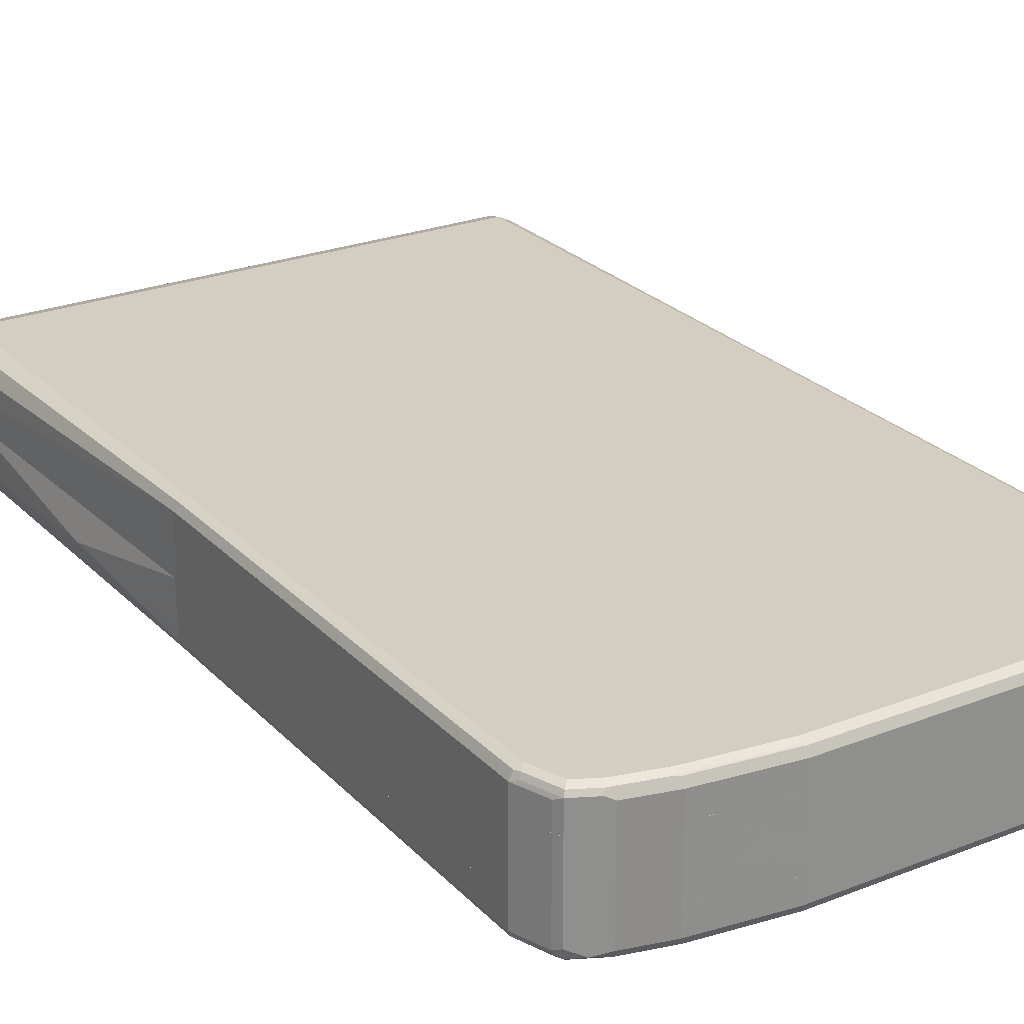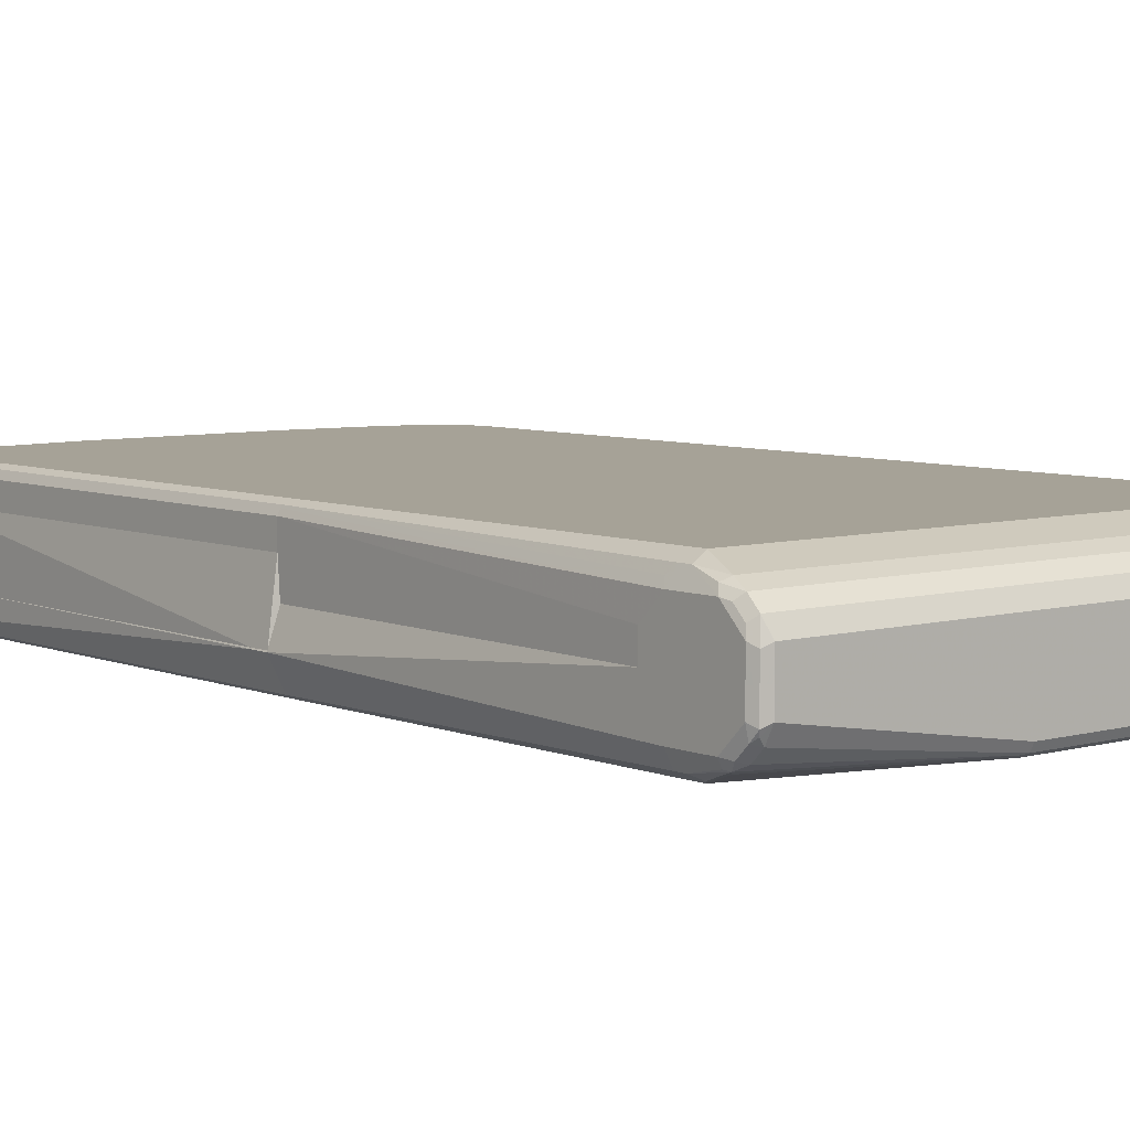
<metadata>
{"format":"obj","ext":"obj","renderer":"f3d","projection":"perspective","resolution":1024,"background":"white","views":[{"elev":25.2,"azim":-32.4,"up":"+Z"},{"elev":6.4,"azim":140.2,"up":"+Z"}]}
</metadata>
<code>
v 0.466 0.8575 0.03728
v 0.4723 0.8451 0.06213
v 0.4784 0.8513 0.03108
v 0.4728 0.8541 -0.003413
v 0.466 0.8575 -0.003413
v -0.466 0.8575 0.03728
v 0.4723 0.8264 0.08078
v 0.4816 0.8357 0.05282
v 0.4847 0.8388 0.03728
v -0.4598 0.8451 0.06213
v 0.4813 0.8457 -0.003413
v 0.4784 0.8513 -0.003413
v -0.466 0.8575 -0.003413
v -0.4784 0.8513 0.03728
v -0.48 0.8482 0.04662
v -0.4723 0.8513 0.04972
v 0.466 0.8016 0.0932
v 0.4784 0.7954 0.08699
v 0.4847 0.8016 0.07456
v 0.4816 0.8171 0.07146
v -0.4598 0.8264 0.08078
v 0.4847 0.8388 -0.003413
v -0.4784 0.8513 -0.003413
v -0.4796 0.849 -0.003413
v -0.4847 0.8388 0.03728
v -0.4847 0.8016 0.07456
v -0.48 0.8109 0.08388
v -0.4723 0.814 0.08699
v 0.4474 0.7456 0.1119
v 0.4723 0.7518 0.09942
v -0.466 0.8016 0.0932
v 0.4847 0.727 0.07456
v 0.4847 0.6897 -0.003413
v -0.4847 0.8388 -0.003413
v -0.4847 0.727 0.07456
v -0.4723 0.7456 0.09942
v -0.4784 0.8016 0.08699
v 0.4474 0.06474 0.1119
v -0.4474 0.7456 0.1119
v 0.4723 0.7332 0.09942
v 0.4847 0.6897 0.03728
v 0.4784 0.7208 0.08699
v 0.4616 0.06474 0.102
v 0.466 0.06474 0.0932
v 0.466 0.06474 -0.003413
v -0.4847 0.6897 -0.003413
v -0.4847 0.6897 0.03728
v -0.466 0.06474 0.0932
v -0.4598 0.06474 0.1056
v -0.4723 0.727 0.09942
v 0.4598 0.06474 0.1056
v -0.4474 0.06474 0.1119
v -0.466 0.06474 -0.003413
v 0.4784 0.8513 -0.003413
v 0.466 0.8575 -0.03728
v 0.4813 0.8457 -0.003413
v 0.4784 0.8513 -0.0435
v 0.4753 0.8482 -0.05128
v 0.466 0.8513 -0.04971
v 0.1118 0.8575 -0.0932
v -0.466 0.8575 -0.03728
v -0.4784 0.8513 -0.003413
v 0.4847 0.8389 -0.003413
v 0.4847 0.8389 -0.03728
v 0.48 0.8389 -0.05825
v 0.466 0.845 -0.06213
v 0.1118 0.8513 -0.1056
v -0.1118 0.8575 -0.0932
v -0.4753 0.8528 -0.04662
v -0.4784 0.8513 -0.03728
v -0.1212 0.8528 -0.1025
v -0.4847 0.8389 -0.003413
v 0.4847 0.6897 -0.003413
v 0.4847 0.8016 -0.07456
v 0.48 0.8202 -0.0769
v 0.466 0.8264 -0.08077
v 0.1212 0.8482 -0.1072
v -0.1118 0.8513 -0.1056
v -0.466 0.845 -0.06213
v -0.48 0.8412 -0.05593
v -0.4847 0.8389 -0.03728
v -0.4847 0.6897 -0.003413
v 0.4847 0.06933 -0.05593
v 0.466 0.06933 -0.003413
v 0.4847 0.727 -0.07456
v 0.4723 0.7457 -0.09942
v 0.4784 0.8016 -0.08699
v 0.4753 0.8109 -0.08854
v 0.1118 0.8389 -0.1119
v -0.1118 0.8389 -0.1119
v -0.466 0.8264 -0.08077
v -0.48 0.8226 -0.07456
v -0.4847 0.8016 -0.07456
v -0.4847 0.3356 -0.05593
v -0.466 0.06933 -0.003413
v 0.48 0.7177 -0.08388
v 0.4598 0.06933 -0.1056
v 0.4723 0.727 -0.09942
v 0.4474 0.7457 -0.1119
v 0.4567 0.755 -0.1072
v 0.466 0.8016 -0.0932
v -0.4474 0.7457 -0.1119
v -0.466 0.8016 -0.0932
v -0.466 0.814 -0.08699
v -0.4753 0.8156 -0.08388
v -0.4784 0.8078 -0.08699
v -0.4847 0.727 -0.07456
v -0.4723 0.7394 -0.09942
v -0.466 0.06933 -0.0932
v 0.4474 0.06933 -0.1119
v -0.4474 0.06933 -0.1119
v -0.4598 0.7518 -0.1056
v -0.4723 0.7208 -0.09942
v -0.4598 0.06933 -0.1056
v 0.4661 0.06474 0.09321
v 0.4661 0.06474 0.05284
v 0.4598 0.06474 0.1056
v 0.4661 -0.727 0.09321
v 0.4661 -0.727 0.05284
v -0.4661 0.06474 0.05284
v 0.4562 0.06474 0.1074
v 0.4598 -0.7332 0.1056
v 0.4411 -0.7891 0.1056
v 0.4474 -0.783 0.09321
v 0.4474 -0.783 0.05284
v -0.4661 -0.727 0.05284
v -0.4661 0.06474 0.09321
v 0.4474 0.06474 0.1119
v 0.4474 -0.727 0.1119
v 0.4287 -0.783 0.1119
v 0.4101 -0.8039 0.1072
v 0.438 -0.7969 0.1025
v 0.4411 -0.7953 0.09321
v 0.4411 -0.7953 0.05284
v -0.4661 -0.727 0.09321
v -0.4474 -0.783 0.05284
v -0.4598 0.06474 0.1056
v -0.4474 0.06474 0.1119
v 0.3914 -0.8016 0.1119
v 0.3914 -0.814 0.1056
v 0.4007 -0.8156 0.1025
v 0.4163 -0.8078 0.09321
v 0.4391 -0.7964 0.05284
v -0.4474 -0.783 0.09321
v -0.4411 -0.7953 0.09942
v -0.4598 -0.7395 0.09942
v -0.4567 -0.7363 0.1072
v -0.4598 -0.727 0.1056
v -0.4411 -0.7953 0.05284
v -0.4539 0.06474 0.1086
v -0.4474 -0.727 0.1119
v 0.3169 -0.8203 0.1119
v 0.3169 -0.8326 0.1056
v 0.3262 -0.8342 0.1025
v 0.3914 -0.8203 0.09321
v 0.3914 -0.8203 0.05284
v -0.4318 -0.8 0.05284
v -0.4163 -0.8078 0.08699
v -0.4038 -0.814 0.09942
v -0.438 -0.7923 0.1072
v -0.4287 -0.783 0.1119
v 0.1677 -0.8389 0.1119
v 0.1677 -0.8513 0.1056
v 0.1771 -0.8529 0.1025
v 0.3169 -0.8389 0.09321
v 0.3169 -0.8389 0.05284
v -0.4163 -0.8078 0.05284
v -0.3914 -0.8203 0.09321
v -0.4007 -0.8109 0.1072
v -0.3914 -0.814 0.1056
v -0.3914 -0.8016 0.1119
v -0.1677 -0.8389 0.1119
v 0.1677 -0.8575 0.09321
v -0.1677 -0.8513 0.1056
v 0.1677 -0.8575 0.05284
v -0.3914 -0.8203 0.05284
v -0.3169 -0.8389 0.09321
v -0.3262 -0.8296 0.1072
v -0.3169 -0.8203 0.1119
v -0.1771 -0.8482 0.1072
v -0.1677 -0.8575 0.09321
v -0.3169 -0.8326 0.1056
v -0.1677 -0.8575 0.05284
v -0.3169 -0.8389 0.05284
v 0.4847 0.06926 -0.05593
v 0.4838 0.06926 -0.05409
v 0.4847 0.03723 -0.05593
v 0.4767 0.06926 -0.0719
v 0.4838 0.03633 -0.05409
v -0.4661 0.06926 -0.05409
v 0.466 -0.727 -0.05409
v 0.466 -0.727 -0.09321
v 0.4613 -0.7363 -0.1025
v 0.4642 0.06926 -0.09675
v -0.4661 0.06926 -0.09321
v -0.4661 -0.727 -0.05409
v 0.4474 -0.783 -0.05409
v 0.4474 -0.783 -0.09321
v 0.4598 -0.727 -0.1056
v 0.4598 0.06926 -0.1056
v 0.4427 -0.7922 -0.1025
v 0.4411 -0.783 -0.1056
v -0.4598 0.06926 -0.1056
v -0.4661 -0.727 -0.09321
v -0.4474 -0.783 -0.05409
v 0.4418 -0.7941 -0.05409
v 0.4411 -0.7954 -0.09321
v 0.4474 -0.727 -0.1118
v 0.4474 0.06926 -0.1118
v 0.4349 -0.7954 -0.1056
v 0.4288 -0.783 -0.1118
v -0.4598 -0.7208 -0.1056
v -0.4474 0.06926 -0.1118
v -0.438 -0.7922 -0.1025
v -0.4474 -0.783 -0.09321
v -0.4411 -0.7954 -0.05409
v 0.4411 -0.7954 -0.05409
v 0.3914 -0.8203 -0.09321
v 0.3977 -0.814 -0.1056
v 0.3914 -0.8016 -0.1118
v -0.4474 -0.727 -0.1118
v -0.4287 -0.783 -0.1118
v -0.4411 -0.7767 -0.1056
v -0.4411 -0.7954 -0.087
v -0.4225 -0.7954 -0.1056
v -0.4163 -0.8078 -0.09942
v -0.3914 -0.8203 -0.05409
v 0.3914 -0.8203 -0.05409
v 0.3169 -0.8389 -0.09321
v 0.323 -0.8327 -0.1056
v 0.3169 -0.8203 -0.1118
v -0.3914 -0.8016 -0.1118
v -0.3852 -0.814 -0.1056
v -0.3914 -0.8203 -0.09321
v -0.3169 -0.8389 -0.05409
v 0.3169 -0.8389 -0.05409
v 0.1677 -0.8575 -0.09321
v 0.174 -0.8513 -0.1056
v 0.1677 -0.8389 -0.1118
v -0.3169 -0.8203 -0.1118
v -0.3106 -0.8327 -0.1056
v -0.3169 -0.8389 -0.09321
v -0.1677 -0.8575 -0.05409
v 0.1677 -0.8575 -0.05409
v -0.1677 -0.8575 -0.09321
v -0.1615 -0.8513 -0.1056
v -0.1677 -0.8389 -0.1118
v 0.4838 0.06926 -0.05408
v 0.4661 -0.727 0.05284
v 0.4474 0.06474 0.05284
v 0.4661 0.06926 -0.003413
v 0.4285 0.06926 -0.003413
v 0.4283 0.06474 0.01865
v 0.4283 0.06474 -0.003413
v 0.4283 -0.8019 -0.003413
v 0.4285 -0.4847 -0.05408
v 0.4285 -0.8018 -0.05408
v 0.4474 0.06926 -0.05408
v 0.4285 0.06926 -0.01865
v 0.4412 -0.7954 -0.05408
v 0.4283 -0.8019 0.05284
v 0.4412 -0.7953 0.05284
v 0.4474 -0.7829 0.05284
v 0.4474 -0.7829 -0.05408
v 0.4418 -0.7942 -0.05408
v 0.4661 -0.727 -0.05408
v 0.4838 0.03635 -0.05408
v 0.4283 -0.4847 0.05284
v -0.4661 0.06466 0.05284
v -0.4474 0.06466 0.05284
v -0.4222 0.06926 -0.003413
v -0.4265 0.06466 0.01865
v -0.4265 -0.4847 0.05284
v -0.4265 -0.8027 0.05284
v -0.4222 -0.3711 -0.003413
v -0.4222 0.06926 -0.01865
v -0.4222 -0.3542 -0.01865
v -0.436 -0.4811 -0.05408
v -0.4265 -0.8027 -0.003413
v -0.4412 -0.7954 -0.003413
v -0.4661 -0.4811 -0.05408
v -0.4661 0.06926 -0.05408
v -0.4661 -0.727 -0.003413
v -0.4474 -0.783 -0.003413
v -0.4474 -0.783 0.05284
v -0.4412 -0.7954 0.05284
v -0.4661 -0.727 0.05284
v -0.4661 0.06926 -0.003413
v -0.4474 0.06926 -0.05408
v -0.4222 0.06926 -0.01864
v 0.004924 0.06926 -0.003414
v 0.004924 0.06926 -0.01864
v 0.004924 -0.3711 -0.003414
v 7.48e-05 0.06474 0.01864
v -0.4265 0.06474 0.01864
v -0.4222 0.06926 -0.003414
v -0.4265 0.06474 -0.003413
v -0.4265 -0.3728 4.8e-07
v -0.4265 -0.3711 -0.003413
v -0.4222 -0.3666 -0.01243
v -0.4222 -0.3542 -0.01864
v 0.004924 -0.3542 -0.01864
v 0.004924 -0.3666 -0.01243
v 7.48e-05 -0.3728 4.8e-07
v -8.71e-06 -0.3666 0.01243
v 7.48e-05 -0.3665 0.01245
v -0.4265 -0.3666 0.01243
v -0.4265 -0.3542 0.01864
v 7.48e-05 -0.3542 0.01864
v 0.004878 -0.5406 -0.05408
v -0.436 -0.4811 -0.05408
v 0.004878 -0.5406 -0.003413
v -0.436 -0.4811 -0.003413
v -0.4101 -0.4847 0.05284
v -0.4661 -0.4811 -0.003413
v -0.4661 -0.4811 -0.05408
v -0.3915 -0.8203 -0.05408
v -0.4661 -0.727 -0.05408
v -0.4661 -0.727 -0.003413
v -0.4474 -0.783 -0.003413
v -0.4265 -0.8027 0.05284
v -0.4412 -0.7954 -0.003413
v -0.4412 -0.7954 -0.05408
v -0.4474 -0.783 -0.05408
v -0.3915 -0.8202 0.05284
v -0.3169 -0.8389 0.05284
v -0.3169 -0.8389 -0.05408
v -0.1678 -0.8575 0.05284
v 7.48e-05 -0.8575 0.05284
v -0.1678 -0.8575 -0.05408
v 0.004878 -0.8575 -0.05408
v 0.004878 -0.8575 -0.003413
v 7.48e-05 -0.5406 0.05284
v -0.4265 -0.4847 0.05284
v 7.48e-05 0.06474 -0.003413
v 7.48e-05 -0.3711 -0.003413
v 0.4285 -0.3542 -0.01864
v 0.4285 0.06926 -0.01864
v 0.4285 0.06926 -0.003414
v 0.4283 0.06474 0.01864
v 0.4283 -0.3542 0.01864
v 0.4285 -0.3711 -0.003414
v 0.4283 -0.3666 0.01243
v 0.4283 -0.3728 4.8e-07
v 0.4285 -0.3666 -0.01243
v 0.4285 -0.8017 -0.05408
v 0.3915 -0.8202 -0.05408
v 0.3169 -0.8389 -0.05408
v 0.3915 -0.8202 0.05284
v 0.4283 -0.8019 0.05284
v 0.4285 -0.8017 -0.003413
v 0.4285 -0.4847 -0.003413
v 0.4285 -0.4847 -0.05408
v 0.4283 -0.4847 0.05284
v 0.1678 -0.8575 0.05284
v 0.3169 -0.8389 0.05284
v 0.1678 -0.8575 -0.05408
v 0.004924 -0.8575 -0.05408
v 0.004924 -0.8575 -0.003413
v 7.48e-05 -0.8575 -0.003396
v 7.48e-05 -0.5406 -0.003413
v 0.004924 -0.5406 -0.05408
v 0.4101 -0.4847 -0.05408
v 0.4101 -0.4847 0.05284
f 1 2 3
f 1 3 4
f 1 4 5
f 1 5 13
f 1 13 6
f 1 6 10
f 1 10 2
f 2 7 8
f 2 8 9
f 2 9 3
f 2 10 21
f 2 21 7
f 3 11 12
f 3 12 4
f 3 9 11
f 4 12 11
f 4 11 22
f 4 22 33
f 4 33 45
f 4 45 53
f 4 53 46
f 4 46 34
f 4 34 24
f 4 24 23
f 4 23 13
f 4 13 5
f 6 13 23
f 6 23 14
f 6 14 15
f 6 15 16
f 6 16 10
f 7 17 18
f 7 18 19
f 7 19 20
f 7 20 8
f 7 21 31
f 7 31 17
f 8 20 19
f 8 19 9
f 9 22 11
f 9 19 32
f 9 32 41
f 9 41 33
f 9 33 22
f 10 16 21
f 14 23 24
f 14 24 25
f 14 25 15
f 15 25 26
f 15 26 27
f 15 27 28
f 15 28 16
f 16 28 21
f 17 29 30
f 17 30 18
f 17 31 39
f 17 39 29
f 18 30 19
f 19 30 40
f 19 40 32
f 21 28 31
f 24 34 25
f 25 34 46
f 25 46 47
f 25 47 35
f 25 35 26
f 26 35 50
f 26 50 36
f 26 36 37
f 26 37 27
f 27 37 28
f 28 37 31
f 29 38 51
f 29 51 40
f 29 40 30
f 29 39 52
f 29 52 38
f 31 37 36
f 31 36 39
f 32 40 42
f 32 42 43
f 32 43 44
f 32 44 41
f 33 41 44
f 33 44 45
f 35 47 48
f 35 48 49
f 35 49 50
f 36 50 49
f 36 49 52
f 36 52 39
f 38 52 49
f 38 49 48
f 38 48 53
f 38 53 45
f 38 45 44
f 38 44 43
f 38 43 51
f 40 51 42
f 42 51 43
f 46 53 48
f 46 48 47
f 5 54 57
f 5 57 55
f 5 55 60
f 5 60 68
f 5 68 61
f 5 61 13
f 5 13 62
f 5 62 72
f 5 72 82
f 5 82 95
f 5 95 84
f 5 84 73
f 5 73 63
f 5 63 56
f 5 56 54
f 54 56 57
f 55 57 58
f 55 58 59
f 55 59 67
f 55 67 60
f 13 61 70
f 13 70 62
f 56 63 64
f 56 64 57
f 57 64 65
f 57 65 58
f 58 66 59
f 58 65 66
f 59 66 67
f 60 67 78
f 60 78 68
f 61 69 70
f 61 68 71
f 61 71 69
f 62 70 81
f 62 81 72
f 63 73 83
f 63 83 85
f 63 85 74
f 63 74 64
f 64 74 65
f 65 75 76
f 65 76 66
f 65 74 75
f 66 76 67
f 67 76 77
f 67 77 78
f 68 78 71
f 69 79 80
f 69 80 70
f 69 71 79
f 70 80 81
f 71 78 79
f 72 81 93
f 72 93 107
f 72 107 94
f 72 94 82
f 73 84 83
f 74 85 98
f 74 98 86
f 74 86 87
f 74 87 75
f 75 87 88
f 75 88 76
f 76 88 77
f 77 88 89
f 77 89 90
f 77 90 78
f 78 90 104
f 78 104 91
f 78 91 79
f 79 91 80
f 80 92 81
f 80 91 92
f 81 92 93
f 82 94 95
f 83 96 85
f 83 84 95
f 83 95 109
f 83 109 114
f 83 114 111
f 83 111 110
f 83 110 97
f 83 97 96
f 85 96 98
f 86 88 87
f 86 98 110
f 86 110 99
f 86 99 100
f 86 100 88
f 88 100 99
f 88 99 101
f 88 101 89
f 89 101 99
f 89 99 110
f 89 110 111
f 89 111 102
f 89 102 90
f 90 102 103
f 90 103 104
f 91 104 105
f 91 105 92
f 92 105 106
f 92 106 93
f 93 106 108
f 93 108 113
f 93 113 107
f 94 107 109
f 94 109 95
f 96 97 98
f 97 110 98
f 102 111 113
f 102 113 108
f 102 108 112
f 102 112 106
f 102 106 103
f 103 106 104
f 104 106 105
f 106 112 108
f 107 113 114
f 107 114 109
f 111 114 113
f 115 116 120
f 115 120 127
f 115 127 137
f 115 137 150
f 115 150 138
f 115 138 128
f 115 128 121
f 115 121 117
f 115 117 122
f 115 122 118
f 115 118 119
f 115 119 116
f 116 119 125
f 116 125 134
f 116 134 143
f 116 143 156
f 116 156 166
f 116 166 175
f 116 175 183
f 116 183 184
f 116 184 176
f 116 176 167
f 116 167 157
f 116 157 149
f 116 149 136
f 116 136 126
f 116 126 120
f 117 121 122
f 118 122 123
f 118 123 124
f 118 124 125
f 118 125 119
f 120 126 135
f 120 135 127
f 121 128 129
f 121 129 122
f 122 129 130
f 122 130 123
f 123 130 131
f 123 131 132
f 123 132 124
f 124 132 133
f 124 133 134
f 124 134 125
f 126 136 144
f 126 144 135
f 127 135 148
f 127 148 137
f 128 138 151
f 128 151 161
f 128 161 171
f 128 171 179
f 128 179 172
f 128 172 162
f 128 162 152
f 128 152 139
f 128 139 130
f 128 130 129
f 130 139 131
f 131 139 140
f 131 140 141
f 131 141 132
f 132 142 133
f 132 141 142
f 133 142 143
f 133 143 134
f 135 144 145
f 135 145 146
f 135 146 147
f 135 147 148
f 136 149 145
f 136 145 144
f 137 148 150
f 138 150 151
f 139 152 140
f 140 152 153
f 140 153 154
f 140 154 141
f 141 154 165
f 141 165 155
f 141 155 142
f 142 155 143
f 143 155 156
f 145 149 157
f 145 157 158
f 145 158 168
f 145 168 159
f 145 159 160
f 145 160 146
f 146 160 147
f 147 151 150
f 147 150 148
f 147 160 161
f 147 161 151
f 152 162 163
f 152 163 153
f 153 163 164
f 153 164 154
f 154 164 165
f 155 165 166
f 155 166 156
f 157 167 158
f 158 167 176
f 158 176 168
f 159 169 160
f 159 168 170
f 159 170 169
f 160 169 171
f 160 171 161
f 162 172 174
f 162 174 163
f 163 173 164
f 163 174 181
f 163 181 173
f 164 173 165
f 165 173 175
f 165 175 166
f 168 176 184
f 168 184 177
f 168 177 178
f 168 178 170
f 169 170 178
f 169 178 179
f 169 179 171
f 172 179 180
f 172 180 174
f 173 181 183
f 173 183 175
f 174 180 178
f 174 178 182
f 174 182 177
f 174 177 181
f 177 182 178
f 177 184 183
f 177 183 181
f 178 180 179
f 185 186 189
f 185 189 187
f 185 187 188
f 185 188 194
f 185 194 200
f 185 200 209
f 185 209 213
f 185 213 203
f 185 203 195
f 185 195 190
f 185 190 186
f 186 190 196
f 186 196 205
f 186 205 216
f 186 216 227
f 186 227 235
f 186 235 243
f 186 243 244
f 186 244 236
f 186 236 228
f 186 228 217
f 186 217 206
f 186 206 197
f 186 197 191
f 186 191 189
f 187 189 191
f 187 191 192
f 187 192 193
f 187 193 188
f 188 193 194
f 190 195 204
f 190 204 196
f 191 197 198
f 191 198 192
f 192 198 193
f 193 199 200
f 193 200 194
f 193 198 201
f 193 201 202
f 193 202 199
f 195 203 212
f 195 212 204
f 196 204 215
f 196 215 205
f 197 206 198
f 198 206 207
f 198 207 201
f 199 202 211
f 199 211 208
f 199 208 209
f 199 209 200
f 201 207 210
f 201 210 211
f 201 211 202
f 203 213 221
f 203 221 212
f 204 212 214
f 204 214 215
f 205 215 224
f 205 224 216
f 206 217 207
f 207 217 228
f 207 228 218
f 207 218 210
f 208 211 220
f 208 220 231
f 208 231 239
f 208 239 247
f 208 247 240
f 208 240 232
f 208 232 222
f 208 222 221
f 208 221 213
f 208 213 209
f 210 218 219
f 210 219 211
f 211 219 220
f 212 221 222
f 212 222 223
f 212 223 214
f 214 224 215
f 214 223 222
f 214 222 225
f 214 225 226
f 214 226 224
f 216 224 226
f 216 226 234
f 216 234 227
f 218 228 236
f 218 236 229
f 218 229 230
f 218 230 219
f 219 230 231
f 219 231 220
f 222 232 233
f 222 233 225
f 225 233 226
f 226 233 234
f 227 234 242
f 227 242 235
f 229 236 244
f 229 244 237
f 229 237 230
f 230 237 238
f 230 238 231
f 231 238 239
f 232 240 241
f 232 241 233
f 233 241 234
f 234 241 242
f 235 242 245
f 235 245 243
f 237 244 243
f 237 243 245
f 237 245 246
f 237 246 238
f 238 246 247
f 238 247 239
f 240 247 246
f 240 246 241
f 241 246 245
f 241 245 242
f 116 249 248
f 116 250 249
f 251 250 116
f 252 250 251
f 252 253 250
f 254 253 252
f 254 255 253
f 256 255 254
f 256 257 255
f 256 258 257
f 256 259 258
f 256 254 259
f 254 252 259
f 252 251 259
f 251 248 259
f 251 116 248
f 258 259 248
f 258 248 257
f 257 248 260
f 257 260 255
f 260 261 255
f 262 261 260
f 262 249 261
f 263 249 262
f 263 264 249
f 263 265 264
f 263 262 265
f 262 260 265
f 260 248 265
f 265 248 266
f 264 265 266
f 264 266 249
f 267 249 266
f 267 248 249
f 267 266 248
f 261 249 250
f 268 261 250
f 268 253 261
f 268 250 253
f 253 255 261
f 270 271 269
f 272 271 270
f 272 273 271
f 272 270 273
f 273 270 274
f 273 274 271
f 275 271 274
f 275 276 271
f 277 276 275
f 277 278 276
f 277 279 278
f 277 275 279
f 279 275 274
f 279 274 280
f 279 280 281
f 279 281 278
f 281 282 278
f 281 283 282
f 284 283 281
f 284 285 283
f 284 280 285
f 284 281 280
f 285 280 286
f 285 286 287
f 285 287 283
f 287 269 283
f 287 274 269
f 286 274 287
f 280 274 286
f 270 269 274
f 282 283 269
f 288 282 269
f 288 271 282
f 288 269 271
f 282 271 289
f 282 289 278
f 276 278 289
f 276 289 271
f 291 292 290
f 291 293 292
f 291 294 293
f 291 295 294
f 296 295 291
f 296 290 295
f 296 291 290
f 297 295 290
f 297 298 295
f 299 298 297
f 299 300 298
f 299 301 300
f 299 297 301
f 297 290 301
f 290 292 301
f 302 301 292
f 303 301 302
f 300 301 303
f 300 303 293
f 300 293 298
f 304 298 293
f 304 305 298
f 306 305 304
f 306 307 305
f 306 308 307
f 306 309 308
f 306 293 309
f 306 304 293
f 309 293 294
f 309 294 308
f 308 294 295
f 298 308 295
f 307 308 298
f 307 298 305
f 303 302 293
f 302 292 293
f 311 312 310
f 313 312 311
f 313 314 312
f 313 315 314
f 313 311 315
f 311 316 315
f 311 310 316
f 316 310 317
f 318 316 317
f 318 319 316
f 320 319 318
f 320 321 319
f 322 321 320
f 322 323 321
f 322 320 323
f 324 323 320
f 324 318 323
f 324 320 318
f 323 318 317
f 323 317 321
f 325 321 317
f 325 326 321
f 327 326 325
f 328 326 327
f 328 329 326
f 328 330 329
f 328 327 330
f 327 317 330
f 327 325 317
f 330 317 331
f 330 331 329
f 332 329 331
f 332 312 329
f 332 331 312
f 312 331 310
f 331 317 310
f 312 333 329
f 312 314 333
f 314 321 333
f 334 321 314
f 334 319 321
f 334 315 319
f 334 314 315
f 319 315 316
f 321 329 333
f 326 329 321
f 335 304 294
f 336 304 335
f 336 303 304
f 336 302 303
f 292 302 336
f 292 337 302
f 338 337 292
f 338 339 337
f 338 292 339
f 292 291 339
f 292 335 291
f 292 336 335
f 335 294 291
f 294 340 291
f 341 340 294
f 341 342 340
f 343 342 341
f 344 342 343
f 344 304 342
f 344 343 304
f 306 304 343
f 306 309 304
f 306 341 309
f 306 343 341
f 309 341 294
f 309 294 304
f 303 342 304
f 345 342 303
f 345 337 342
f 345 303 337
f 337 303 302
f 337 339 342
f 339 340 342
f 339 291 340
f 347 348 346
f 347 349 348
f 347 350 349
f 347 346 350
f 351 350 346
f 351 352 350
f 351 346 352
f 352 346 353
f 352 353 354
f 352 354 350
f 350 354 349
f 333 349 354
f 355 349 333
f 356 349 355
f 356 348 349
f 356 355 348
f 357 348 355
f 357 358 348
f 357 355 358
f 355 359 358
f 360 359 355
f 360 358 359
f 361 358 360
f 361 362 358
f 361 363 362
f 361 364 363
f 361 333 364
f 361 360 333
f 329 333 360
f 329 355 333
f 329 360 355
f 364 333 354
f 364 354 363
f 363 354 353
f 363 353 362
f 353 346 362
f 358 362 346
f 348 358 346

</code>
